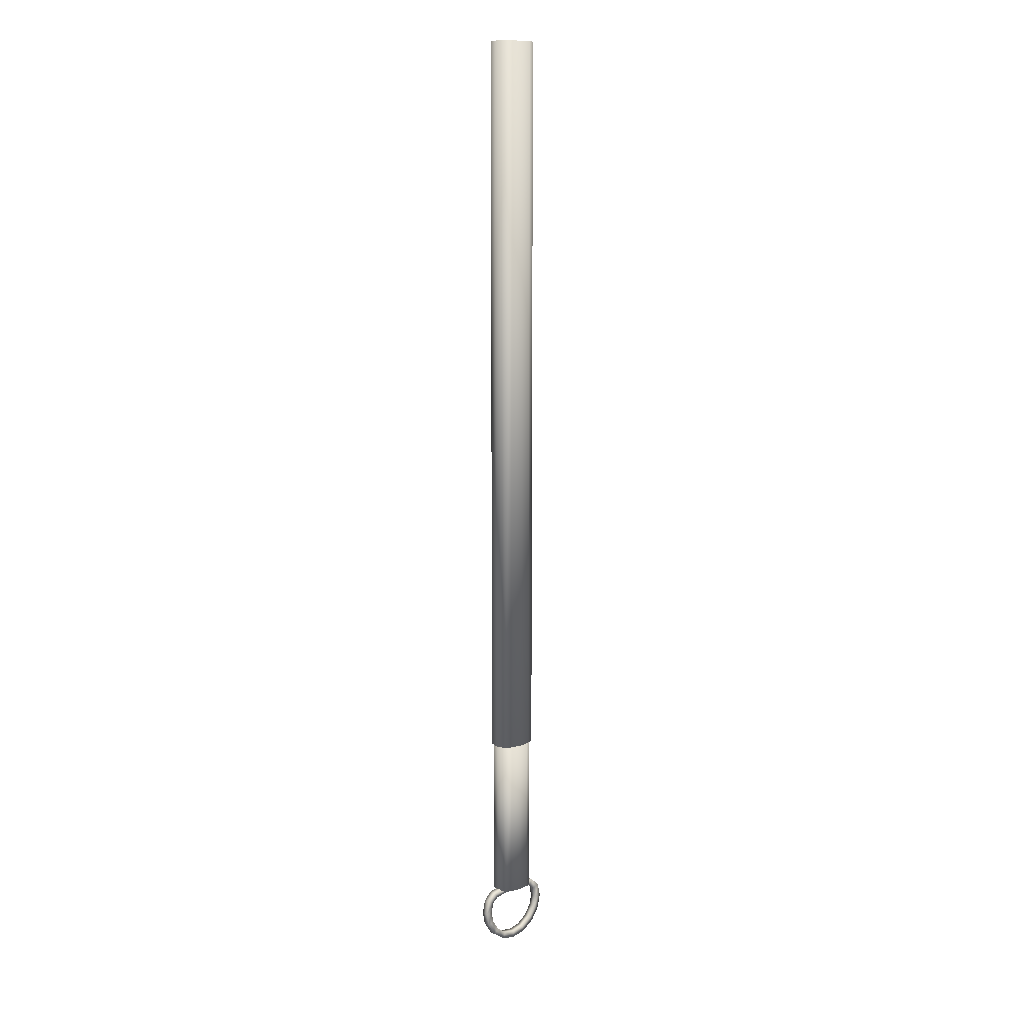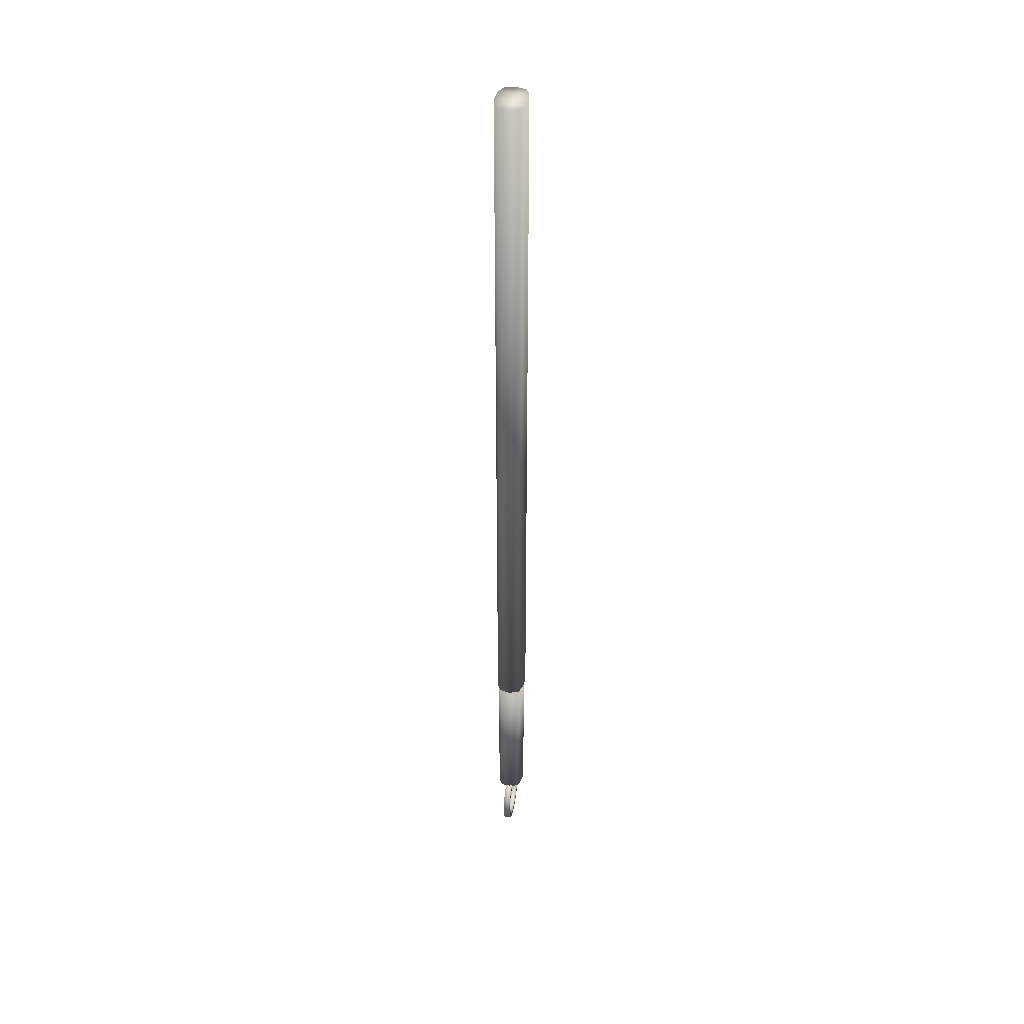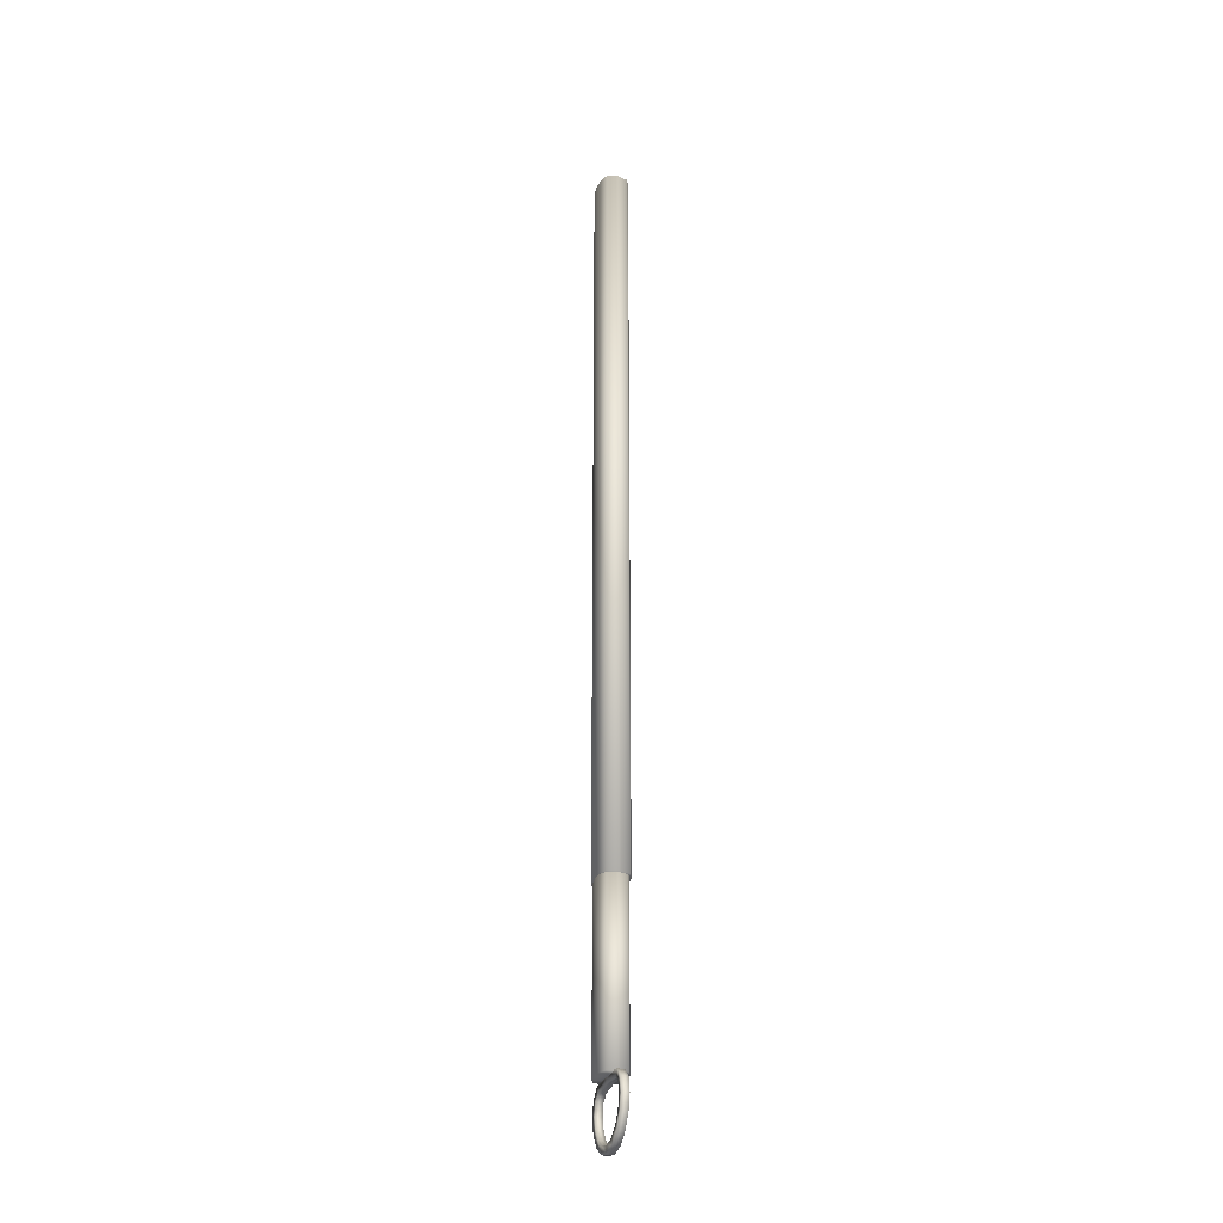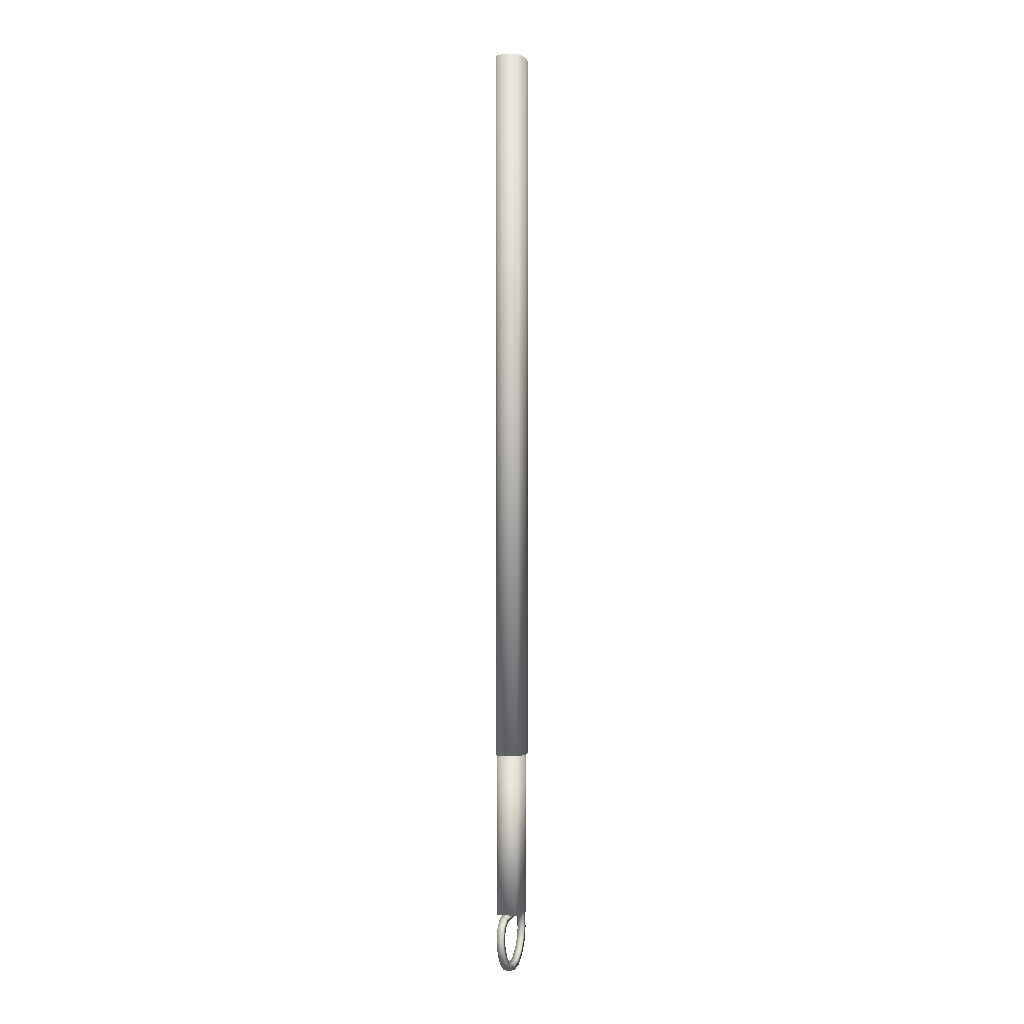
<metadata>
{"format":"obj","ext":"obj","renderer":"f3d","projection":"perspective","resolution":1024,"background":"white","views":[{"elev":11.7,"azim":-42.2,"up":"+Z"},{"elev":41.1,"azim":-81.2,"up":"+Z"},{"elev":-29.3,"azim":-107.1,"up":"+Z"},{"elev":-1.3,"azim":-72.4,"up":"+Z"}]}
</metadata>
<code>
v 0.1376 0.01397 -0.08432
v 0.1264 0.01491 -0.08432
v 0.1264 0.01491 0.6574
v 0.1376 0.01397 0.6574
v 0.1457 0.01026 -0.08432
v 0.1457 0.01026 0.6574
v 0.1487 -0.000435 -0.08432
v 0.1487 -0.000435 0.6574
v 0.1457 -0.01095 -0.08432
v 0.1457 -0.01095 0.6574
v 0.1376 -0.01463 -0.08432
v 0.1376 -0.01463 0.6574
v 0.1264 -0.01617 -0.08432
v 0.1264 -0.01617 0.6574
v 0.1152 -0.01463 -0.08432
v 0.1152 -0.01463 0.6574
v 0.1071 -0.01095 -0.08432
v 0.1071 -0.01095 0.6574
v 0.1041 -0.000435 -0.08432
v 0.1041 -0.000435 0.6574
v 0.1071 0.01026 -0.08432
v 0.1071 0.01026 0.6574
v 0.1152 0.01397 -0.08432
v 0.1152 0.01397 0.6574
v 0.1366 0.013 -0.2516
v 0.1264 0.01386 -0.2516
v 0.1264 0.01386 -0.08405
v 0.1366 0.013 -0.08405
v 0.144 0.009614 -0.2516
v 0.144 0.009614 -0.08405
v 0.1468 -0.000132 -0.2516
v 0.1468 -0.000132 -0.08405
v 0.144 -0.00972 -0.2516
v 0.144 -0.00972 -0.08405
v 0.1366 -0.01307 -0.2516
v 0.1366 -0.01307 -0.08405
v 0.1264 -0.01447 -0.2516
v 0.1264 -0.01447 -0.08405
v 0.1162 -0.01307 -0.2516
v 0.1162 -0.01307 -0.08405
v 0.1088 -0.00972 -0.2516
v 0.1088 -0.00972 -0.08405
v 0.106 -0.000132 -0.2516
v 0.106 -0.000132 -0.08405
v 0.1088 0.009614 -0.2516
v 0.1088 0.009614 -0.08405
v 0.1162 0.013 -0.2516
v 0.1162 0.013 -0.08405
v 0.1416 -0.003386 -0.3096
v 0.1264 -0.003386 -0.3125
v 0.1264 0.00342 -0.3125
v 0.1416 0.00342 -0.3096
v 0.1545 -0.003386 -0.3006
v 0.1545 0.00342 -0.3006
v 0.1632 -0.003386 -0.2877
v 0.1632 0.00342 -0.2877
v 0.1662 -0.003386 -0.274
v 0.1662 0.00342 -0.274
v 0.1632 -0.003386 -0.2604
v 0.1632 0.00342 -0.2604
v 0.1545 -0.003386 -0.2524
v 0.1545 0.00342 -0.2524
v 0.1263 -0.003386 -0.2466
v 0.1263 0.00342 -0.2466
v 0.1264 -0.003386 -0.3053
v 0.139 -0.003386 -0.303
v 0.139 0.00342 -0.303
v 0.1264 0.00342 -0.3053
v 0.1496 -0.003386 -0.2955
v 0.1496 0.00342 -0.2955
v 0.1566 -0.003386 -0.285
v 0.1566 0.00342 -0.285
v 0.1591 -0.003386 -0.2741
v 0.1591 0.00342 -0.2741
v 0.1566 -0.003386 -0.2629
v 0.1566 0.00342 -0.2629
v 0.1497 -0.003386 -0.2577
v 0.1497 0.00342 -0.2577
v 0.1261 -0.003386 -0.2553
v 0.1261 0.00342 -0.2553
v 0.1112 -0.003386 -0.3096
v 0.1112 0.00342 -0.3096
v 0.09827 -0.003386 -0.3006
v 0.09827 0.00342 -0.3006
v 0.08964 -0.003386 -0.2877
v 0.08964 0.00342 -0.2877
v 0.08661 -0.003386 -0.274
v 0.08661 0.00342 -0.274
v 0.08964 -0.003386 -0.2604
v 0.08964 0.00342 -0.2604
v 0.09827 -0.003386 -0.2524
v 0.09827 0.00342 -0.2524
v 0.1138 -0.003386 -0.303
v 0.1138 0.00342 -0.303
v 0.1032 -0.003386 -0.2955
v 0.1032 0.00342 -0.2955
v 0.09617 -0.003386 -0.285
v 0.09617 0.00342 -0.285
v 0.09369 -0.003386 -0.2741
v 0.09369 0.00342 -0.2741
v 0.09617 -0.003386 -0.2629
v 0.09617 0.00342 -0.2629
v 0.1031 -0.003386 -0.2577
v 0.1031 0.00342 -0.2577
f 1 2 3
f 1 3 4
f 5 1 4
f 5 4 6
f 7 5 6
f 7 6 8
f 9 7 8
f 9 8 10
f 11 9 10
f 11 10 12
f 13 11 12
f 13 12 14
f 15 13 14
f 15 14 16
f 17 15 16
f 17 16 18
f 19 17 18
f 19 18 20
f 21 19 20
f 21 20 22
f 23 21 22
f 23 22 24
f 2 23 24
f 2 24 3
f 10 8 6
f 12 10 6
f 12 6 4
f 14 12 4
f 14 4 3
f 24 16 14
f 24 14 3
f 24 22 18
f 24 18 16
f 22 20 18
f 9 5 7
f 5 9 11
f 5 11 1
f 11 13 2
f 11 2 1
f 15 23 2
f 15 2 13
f 21 17 19
f 17 21 23
f 17 23 15
f 25 26 27
f 25 27 28
f 29 25 28
f 29 28 30
f 31 29 30
f 31 30 32
f 33 31 32
f 33 32 34
f 35 33 34
f 35 34 36
f 37 35 36
f 37 36 38
f 39 37 38
f 39 38 40
f 41 39 40
f 41 40 42
f 43 41 42
f 43 42 44
f 45 43 44
f 45 44 46
f 47 45 46
f 47 46 48
f 26 47 48
f 26 48 27
f 49 50 51
f 49 51 52
f 53 49 52
f 53 52 54
f 55 53 54
f 55 54 56
f 57 55 56
f 57 56 58
f 59 57 58
f 59 58 60
f 61 59 60
f 61 60 62
f 63 61 62
f 63 62 64
f 65 66 67
f 65 67 68
f 66 69 70
f 66 70 67
f 69 71 72
f 69 72 70
f 71 73 74
f 71 74 72
f 73 75 76
f 73 76 74
f 75 77 78
f 75 78 76
f 77 79 80
f 77 80 78
f 49 66 65
f 49 65 50
f 67 52 51
f 67 51 68
f 53 69 66
f 53 66 49
f 70 54 52
f 70 52 67
f 55 71 69
f 55 69 53
f 72 56 54
f 72 54 70
f 57 73 71
f 57 71 55
f 74 58 56
f 74 56 72
f 59 75 73
f 59 73 57
f 61 77 75
f 61 75 59
f 63 79 77
f 63 77 61
f 76 60 58
f 76 58 74
f 78 62 60
f 78 60 76
f 80 64 62
f 80 62 78
f 50 81 82
f 50 82 51
f 81 83 84
f 81 84 82
f 83 85 86
f 83 86 84
f 85 87 88
f 85 88 86
f 87 89 90
f 87 90 88
f 89 91 92
f 89 92 90
f 91 63 64
f 91 64 92
f 93 65 68
f 93 68 94
f 95 93 94
f 95 94 96
f 97 95 96
f 97 96 98
f 99 97 98
f 99 98 100
f 101 99 100
f 101 100 102
f 103 101 102
f 103 102 104
f 79 103 104
f 79 104 80
f 93 81 50
f 93 50 65
f 82 94 68
f 82 68 51
f 95 83 81
f 95 81 93
f 84 96 94
f 84 94 82
f 97 85 83
f 97 83 95
f 86 98 96
f 86 96 84
f 99 87 85
f 99 85 97
f 88 100 98
f 88 98 86
f 101 89 87
f 101 87 99
f 103 91 89
f 103 89 101
f 79 63 91
f 79 91 103
f 90 102 100
f 90 100 88
f 92 104 102
f 92 102 90
f 64 80 104
f 64 104 92
f 34 32 30
f 36 34 30
f 36 30 28
f 38 36 28
f 38 28 27
f 48 40 38
f 48 38 27
f 48 46 42
f 48 42 40
f 46 44 42
f 33 29 31
f 29 33 35
f 29 35 25
f 35 37 26
f 35 26 25
f 39 47 26
f 39 26 37
f 45 41 43
f 45 47 39
f 45 39 41

</code>
